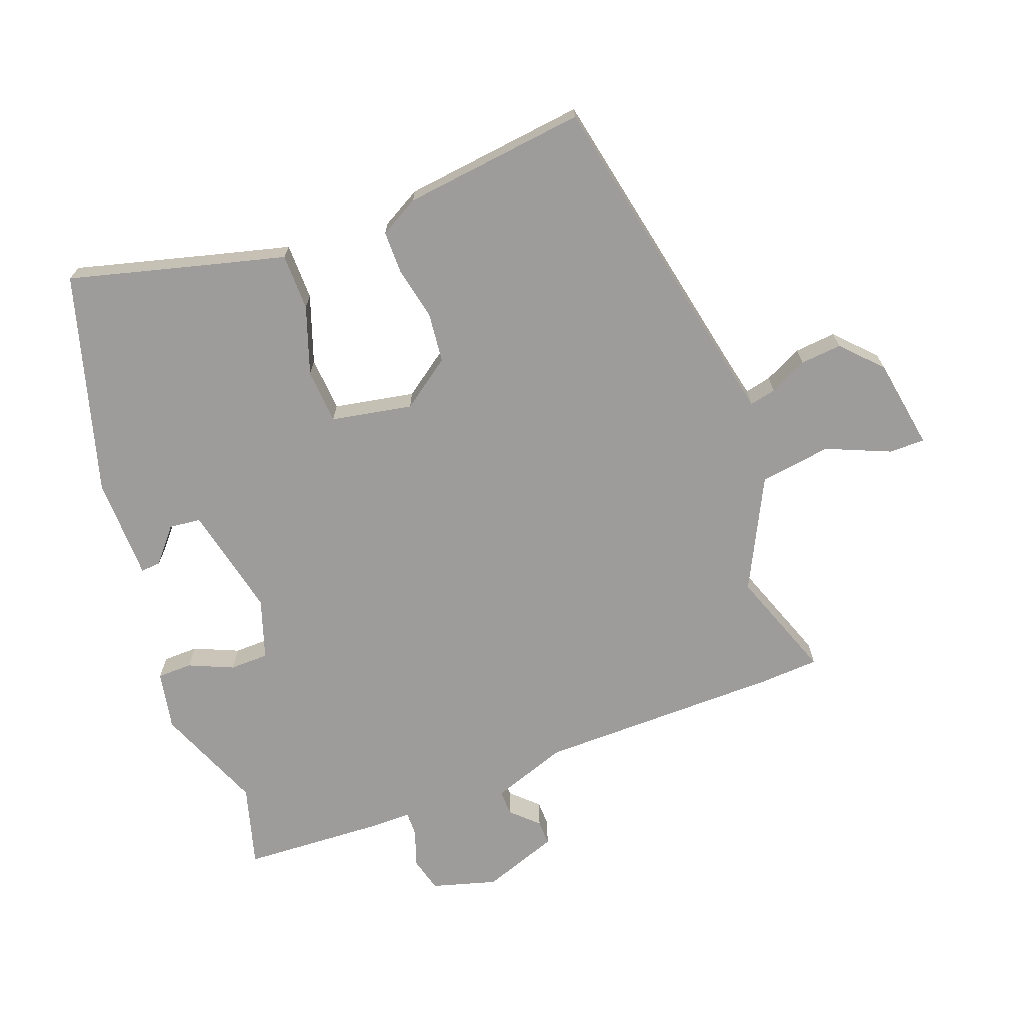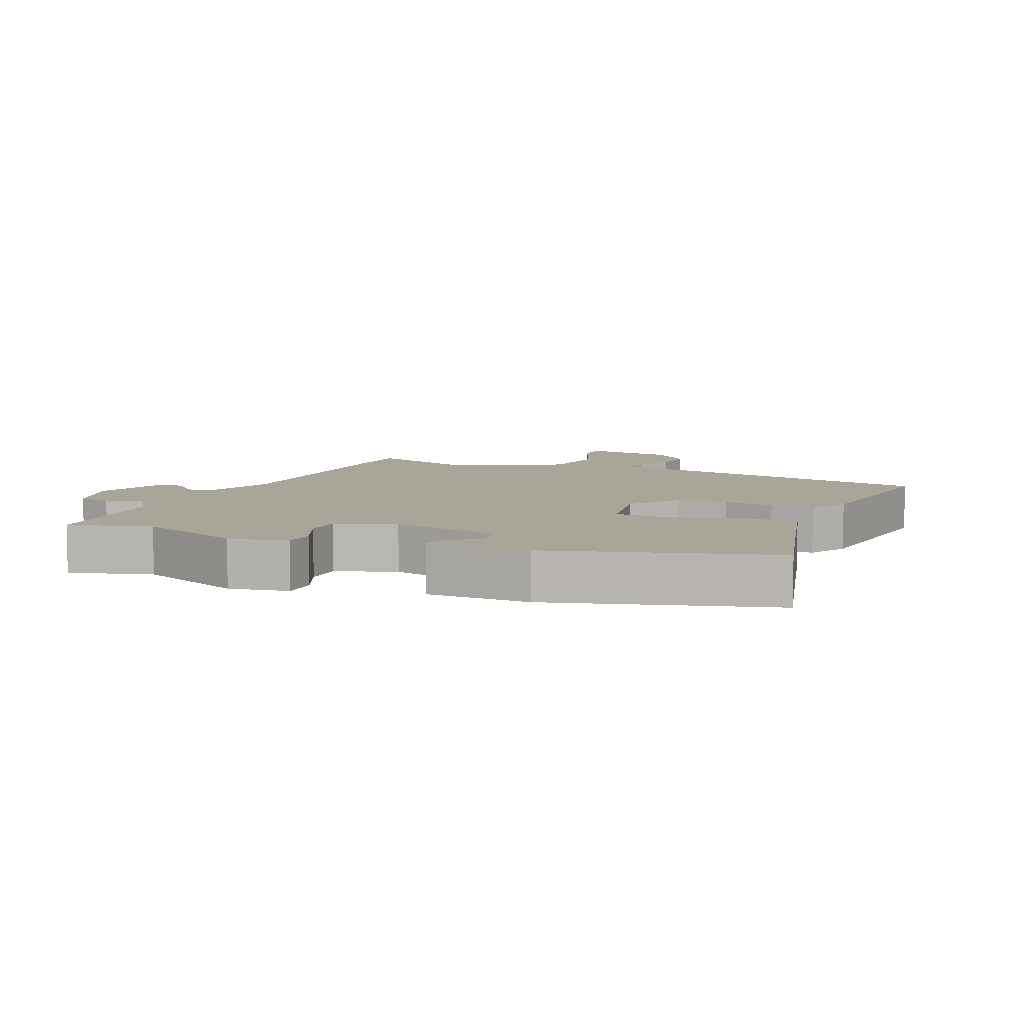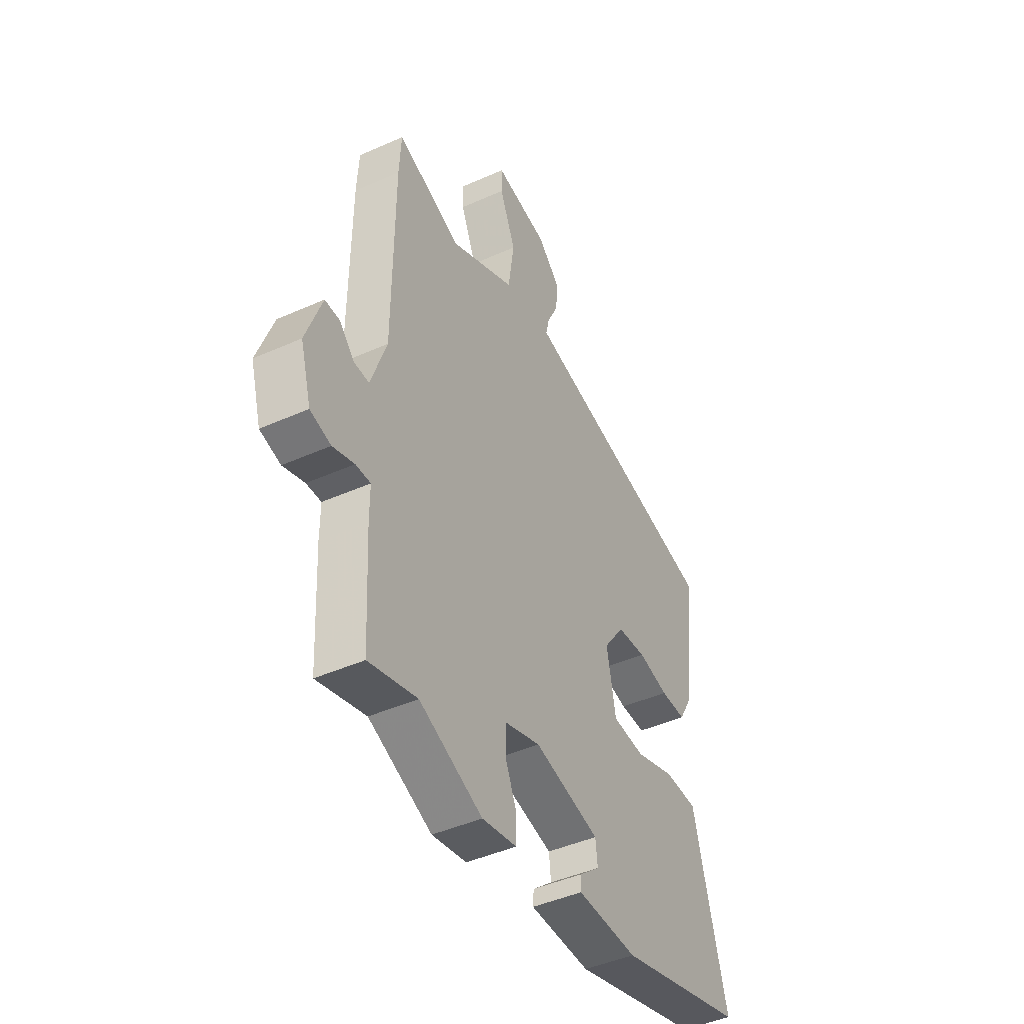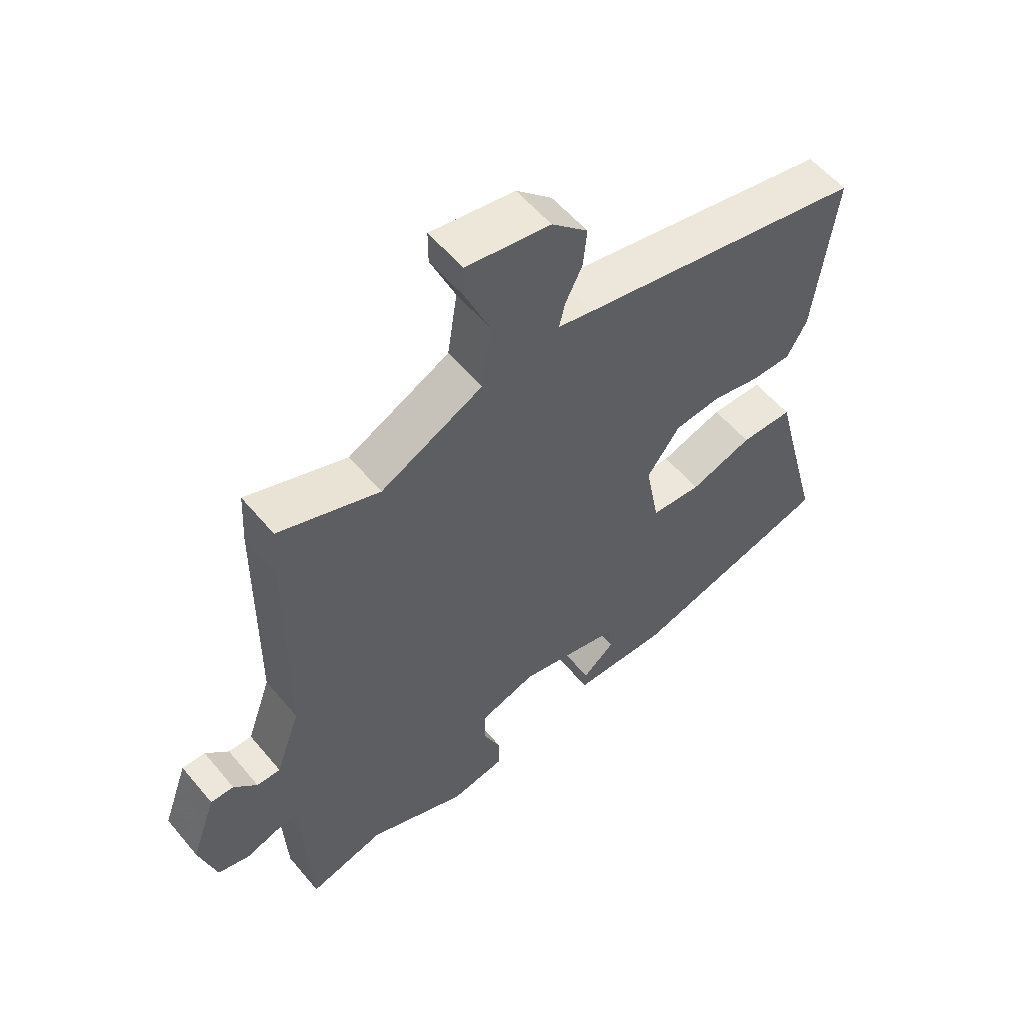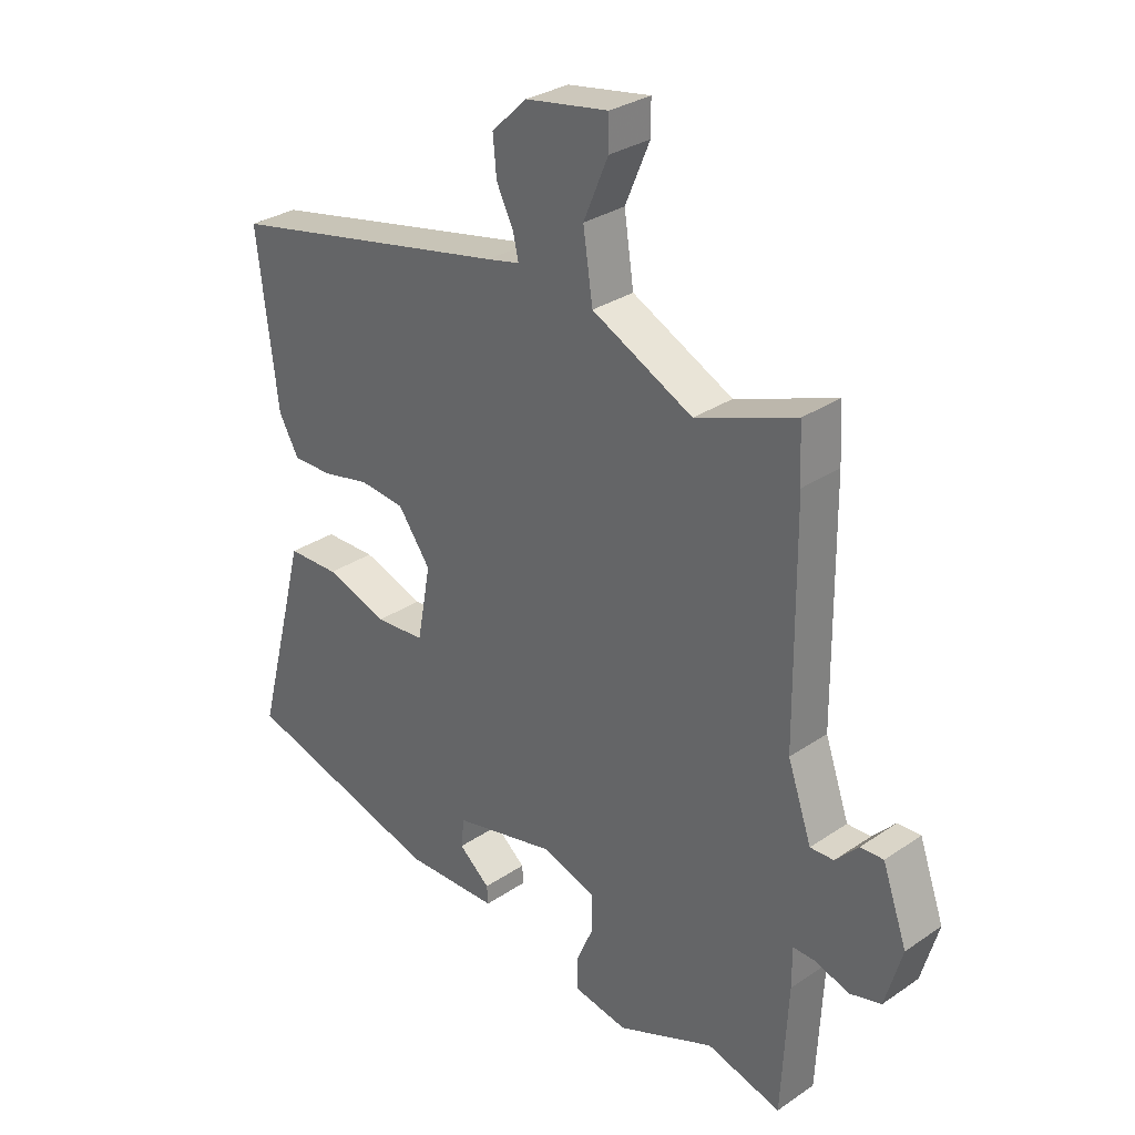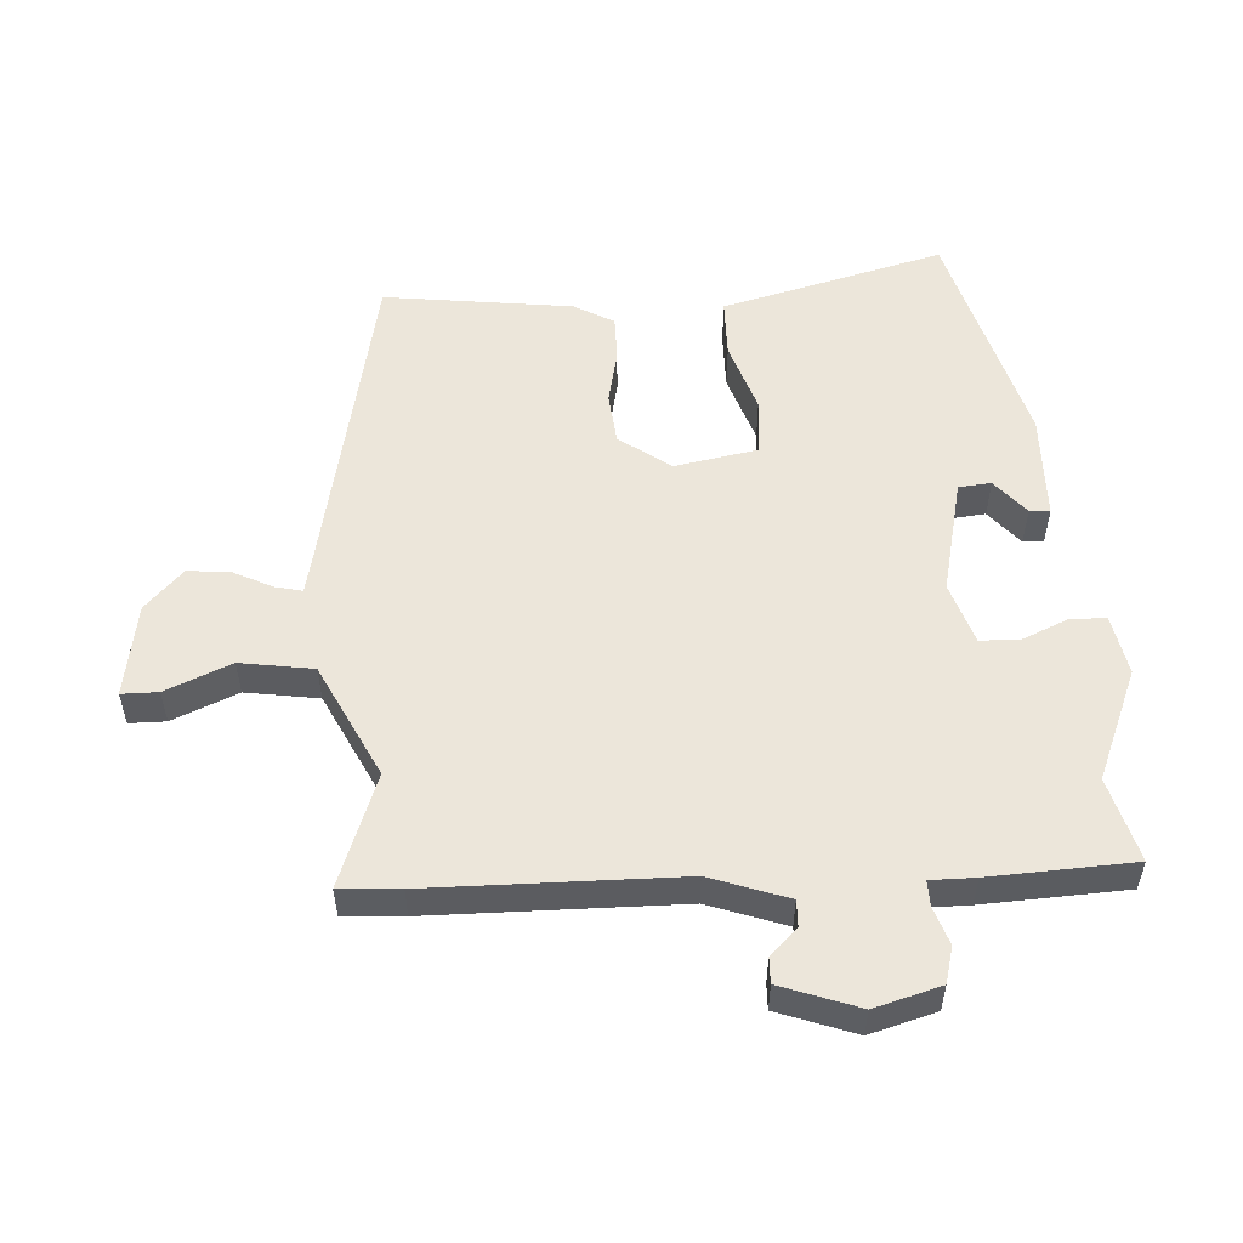
<metadata>
{"format":"obj","ext":"obj","renderer":"f3d","projection":"perspective","resolution":1024,"background":"white","views":[{"elev":-70.0,"azim":-69.6,"up":"+Y"},{"elev":7.4,"azim":-157.0,"up":"+Y"},{"elev":-44.7,"azim":117.4,"up":"+Z"},{"elev":56.3,"azim":140.7,"up":"+Z"},{"elev":30.4,"azim":45.6,"up":"+Z"},{"elev":54.5,"azim":86.7,"up":"+Y"}]}
</metadata>
<code>
v 0.499 0.07 0.512
v 0.504 0.07 0.423
v 0.507 0.07 0.053
v 0.547 0.07 -0.062
v 0.586 0.07 -0.061
v 0.624 0.07 -0.021
v 0.662 0.07 -0.02
v 0.703 0.07 -0.135
v 0.675 0.07 -0.233
v 0.622 0.07 -0.247
v 0.567 0.07 -0.228
v 0.529 0.07 -0.227
v 0.529 0.07 -0.293
v 0.518 0.07 -0.505
v 0.394 0.07 -0.47
v 0.232 0.07 -0.537
v 0.143 0.07 -0.52
v 0.142 0.07 -0.467
v 0.171 0.07 -0.4
v 0.17 0.07 -0.341
v 0.079 0.07 -0.311
v -0.09 0.07 -0.349
v -0.095 0.07 -0.397
v -0.043 0.07 -0.441
v -0.041 0.07 -0.471
v -0.197 0.07 -0.474
v -0.53 0.07 -0.379
v -0.474 0.07 -0.165
v -0.445 0.07 -0.052
v -0.359 0.07 -0.051
v -0.256 0.07 -0.086
v -0.173 0.07 -0.08
v -0.15 0.07 0.043
v -0.204 0.07 0.118
v -0.28 0.07 0.126
v -0.359 0.07 0.109
v -0.425 0.07 0.109
v -0.458 0.07 0.168
v -0.492 0.07 0.446
v -0.018 0.07 0.543
v 0.036 0.07 0.555
v 0.027 0.07 0.595
v -0.001 0.07 0.652
v -0.007 0.07 0.715
v 0.052 0.07 0.771
v 0.19 0.07 0.794
v 0.19 0.07 0.74
v 0.149 0.07 0.643
v 0.165 0.07 0.535
v 0.333 0.07 0.451
v 0.499 0 0.512
v 0.504 0 0.423
v 0.507 0 0.053
v 0.547 0 -0.062
v 0.586 0 -0.061
v 0.624 0 -0.021
v 0.662 0 -0.02
v 0.703 0 -0.135
v 0.675 0 -0.233
v 0.622 0 -0.247
v 0.567 0 -0.228
v 0.529 0 -0.227
v 0.529 0 -0.293
v 0.518 0 -0.505
v 0.394 0 -0.47
v 0.232 0 -0.537
v 0.143 0 -0.52
v 0.142 0 -0.467
v 0.171 0 -0.4
v 0.17 0 -0.341
v 0.079 0 -0.311
v -0.09 0 -0.349
v -0.095 0 -0.397
v -0.043 0 -0.441
v -0.041 0 -0.471
v -0.197 0 -0.474
v -0.53 0 -0.379
v -0.474 0 -0.165
v -0.445 0 -0.052
v -0.359 0 -0.051
v -0.256 0 -0.086
v -0.173 0 -0.08
v -0.15 0 0.043
v -0.204 0 0.118
v -0.28 0 0.126
v -0.359 0 0.109
v -0.425 0 0.109
v -0.458 0 0.168
v -0.492 0 0.446
v -0.018 0 0.543
v 0.036 0 0.555
v 0.027 0 0.595
v -0.001 0 0.652
v -0.007 0 0.715
v 0.052 0 0.771
v 0.19 0 0.794
v 0.19 0 0.74
v 0.149 0 0.643
v 0.165 0 0.535
v 0.333 0 0.451
f 46 47 48
f 45 46 48
f 44 45 48
f 43 44 48
f 42 43 48
f 41 42 48 49
f 40 41 49 50
f 39 40 50
f 38 39 50
f 37 38 50
f 36 37 50
f 35 36 50
f 28 29 30 31
f 28 31 32
f 26 27 28
f 25 26 28
f 24 25 28
f 23 24 28
f 22 23 28 32
f 21 22 32 33
f 17 18 19
f 16 17 19
f 15 16 19
f 15 19 20
f 14 15 20
f 13 14 20
f 12 13 20
f 9 10 11
f 8 9 11
f 7 8 11
f 6 7 11
f 5 6 11
f 4 5 11 12
f 20 21 33
f 12 20 33
f 4 12 33
f 3 4 33
f 1 2 3
f 50 1 3
f 35 50 3
f 34 35 3
f 3 33 34
f 98 97 96
f 98 96 95
f 98 95 94
f 98 94 93
f 98 93 92
f 99 98 92 91
f 100 99 91 90
f 100 90 89
f 100 89 88
f 100 88 87
f 100 87 86
f 100 86 85
f 81 80 79 78
f 82 81 78
f 78 77 76
f 78 76 75
f 78 75 74
f 78 74 73
f 82 78 73 72
f 83 82 72 71
f 69 68 67
f 69 67 66
f 69 66 65
f 70 69 65
f 70 65 64
f 70 64 63
f 70 63 62
f 61 60 59
f 61 59 58
f 61 58 57
f 61 57 56
f 61 56 55
f 62 61 55 54
f 83 71 70
f 83 70 62
f 83 62 54
f 83 54 53
f 53 52 51
f 53 51 100
f 53 100 85
f 53 85 84
f 84 83 53
f 1 51 52 2
f 2 52 53 3
f 3 53 54 4
f 4 54 55 5
f 5 55 56 6
f 6 56 57 7
f 7 57 58 8
f 8 58 59 9
f 9 59 60 10
f 10 60 61 11
f 11 61 62 12
f 12 62 63 13
f 13 63 64 14
f 14 64 65 15
f 15 65 66 16
f 16 66 67 17
f 17 67 68 18
f 18 68 69 19
f 19 69 70 20
f 20 70 71 21
f 21 71 72 22
f 22 72 73 23
f 23 73 74 24
f 24 74 75 25
f 25 75 76 26
f 26 76 77 27
f 27 77 78 28
f 28 78 79 29
f 29 79 80 30
f 30 80 81 31
f 31 81 82 32
f 32 82 83 33
f 33 83 84 34
f 34 84 85 35
f 35 85 86 36
f 36 86 87 37
f 37 87 88 38
f 38 88 89 39
f 39 89 90 40
f 40 90 91 41
f 41 91 92 42
f 42 92 93 43
f 43 93 94 44
f 44 94 95 45
f 45 95 96 46
f 46 96 97 47
f 47 97 98 48
f 48 98 99 49
f 49 99 100 50
f 50 100 51 1

</code>
